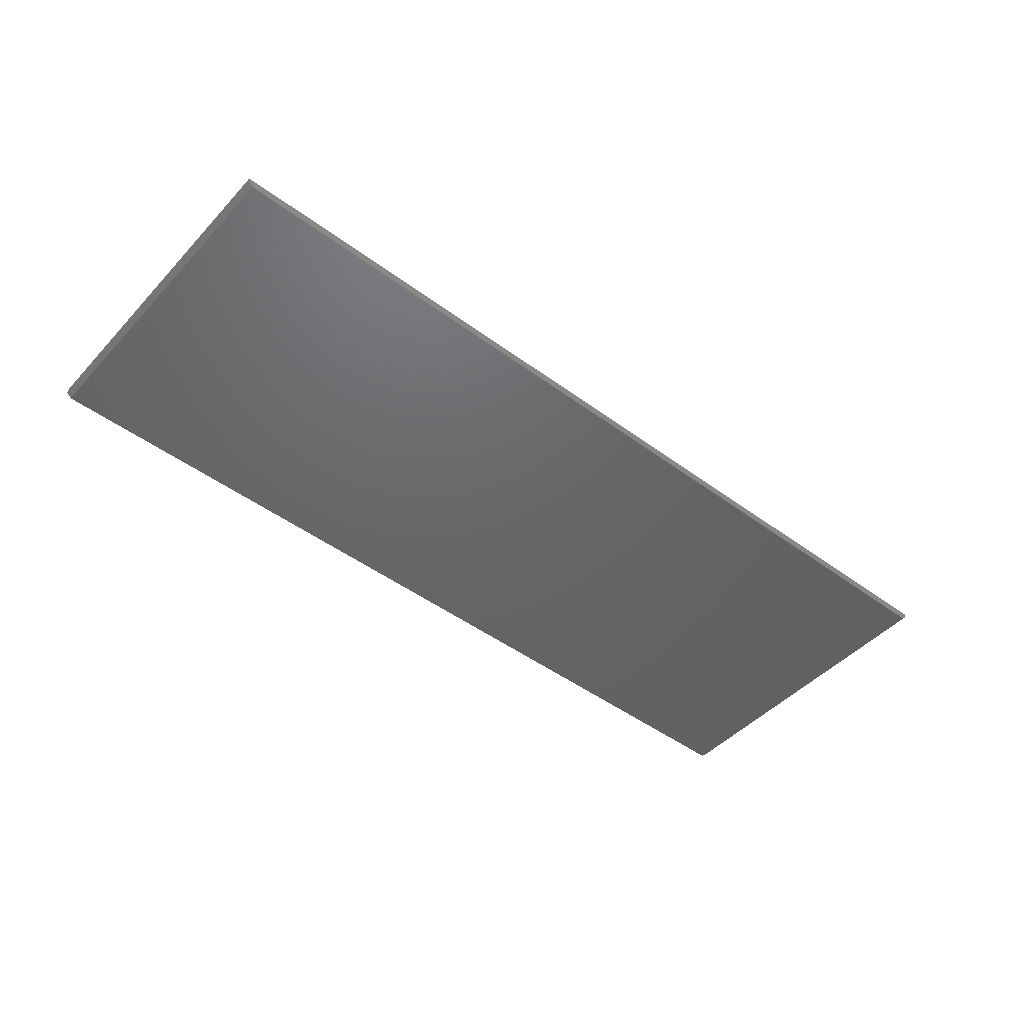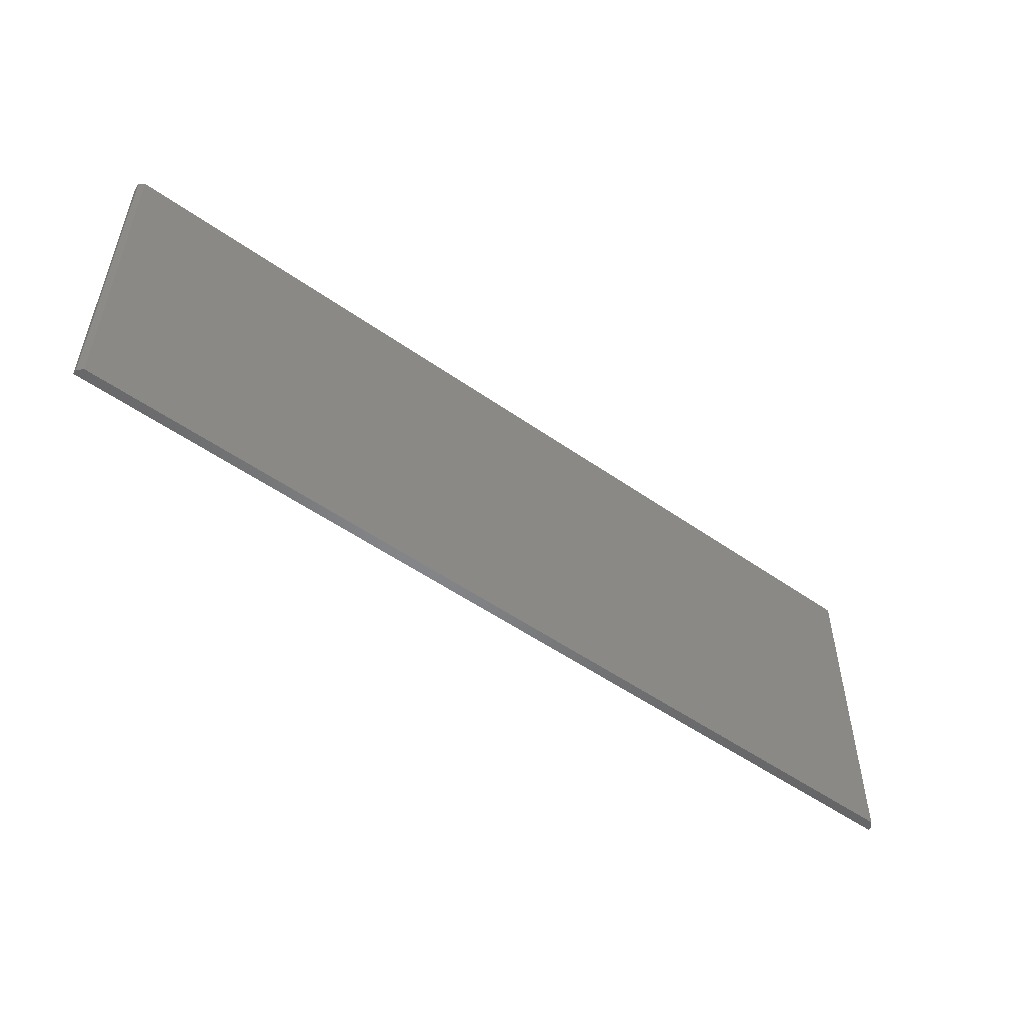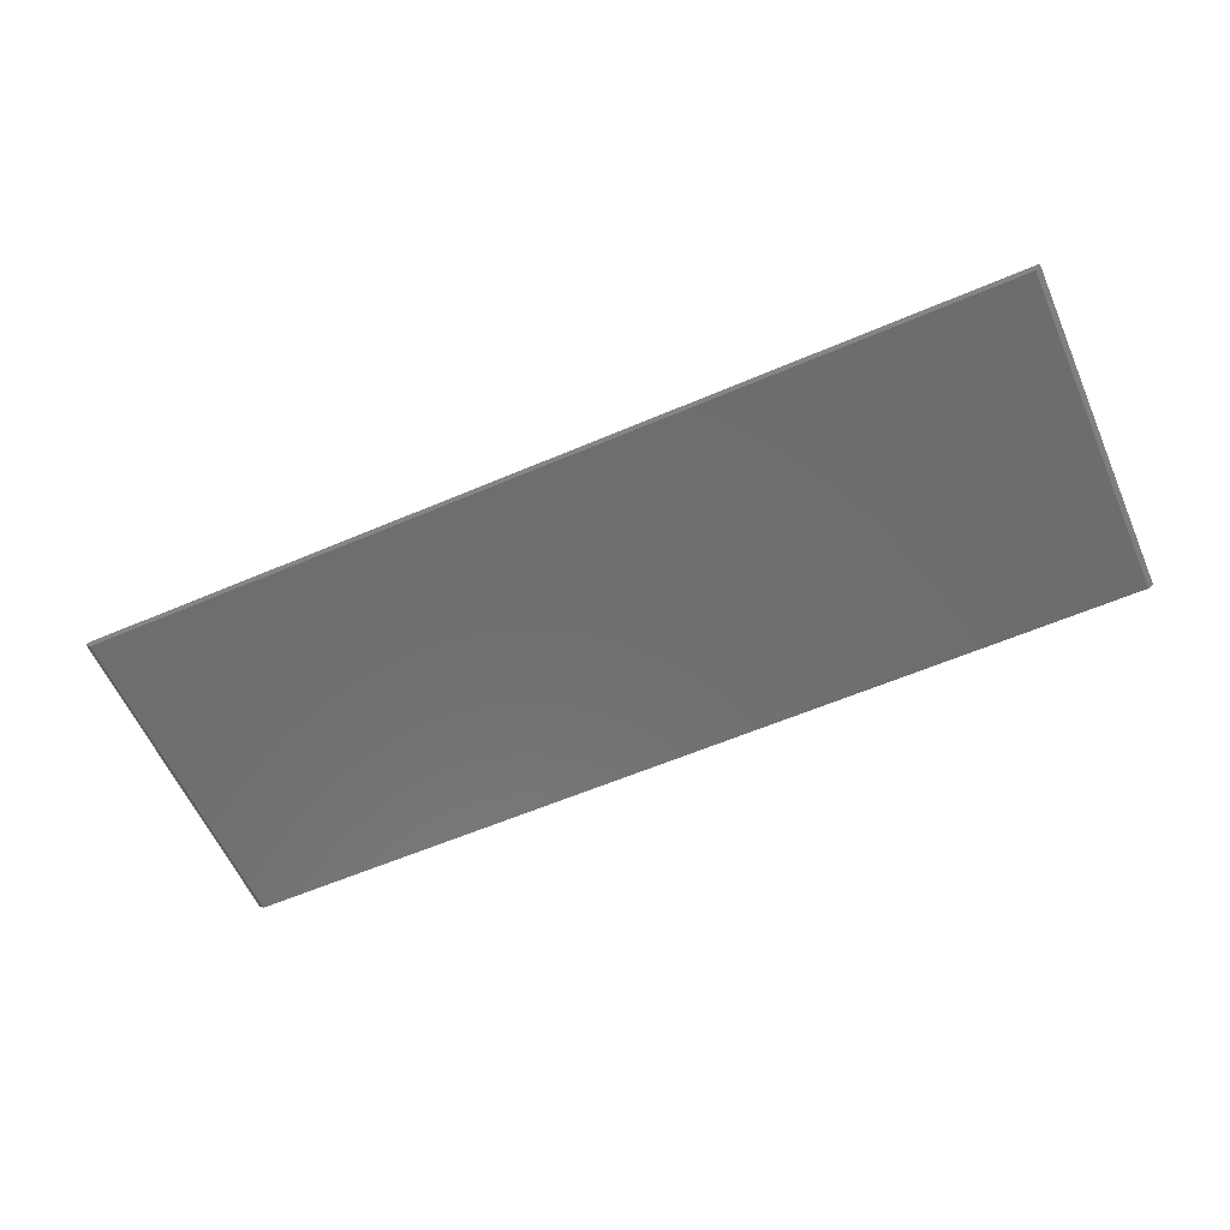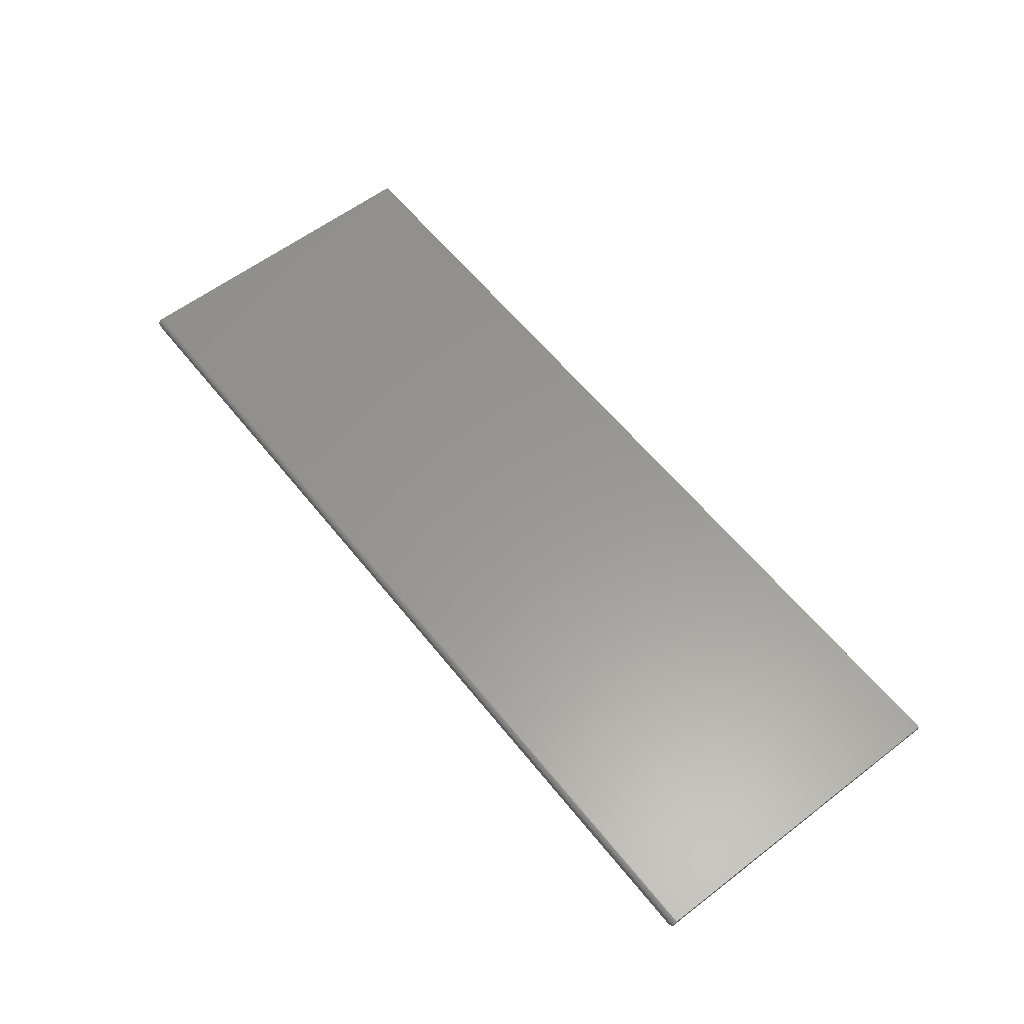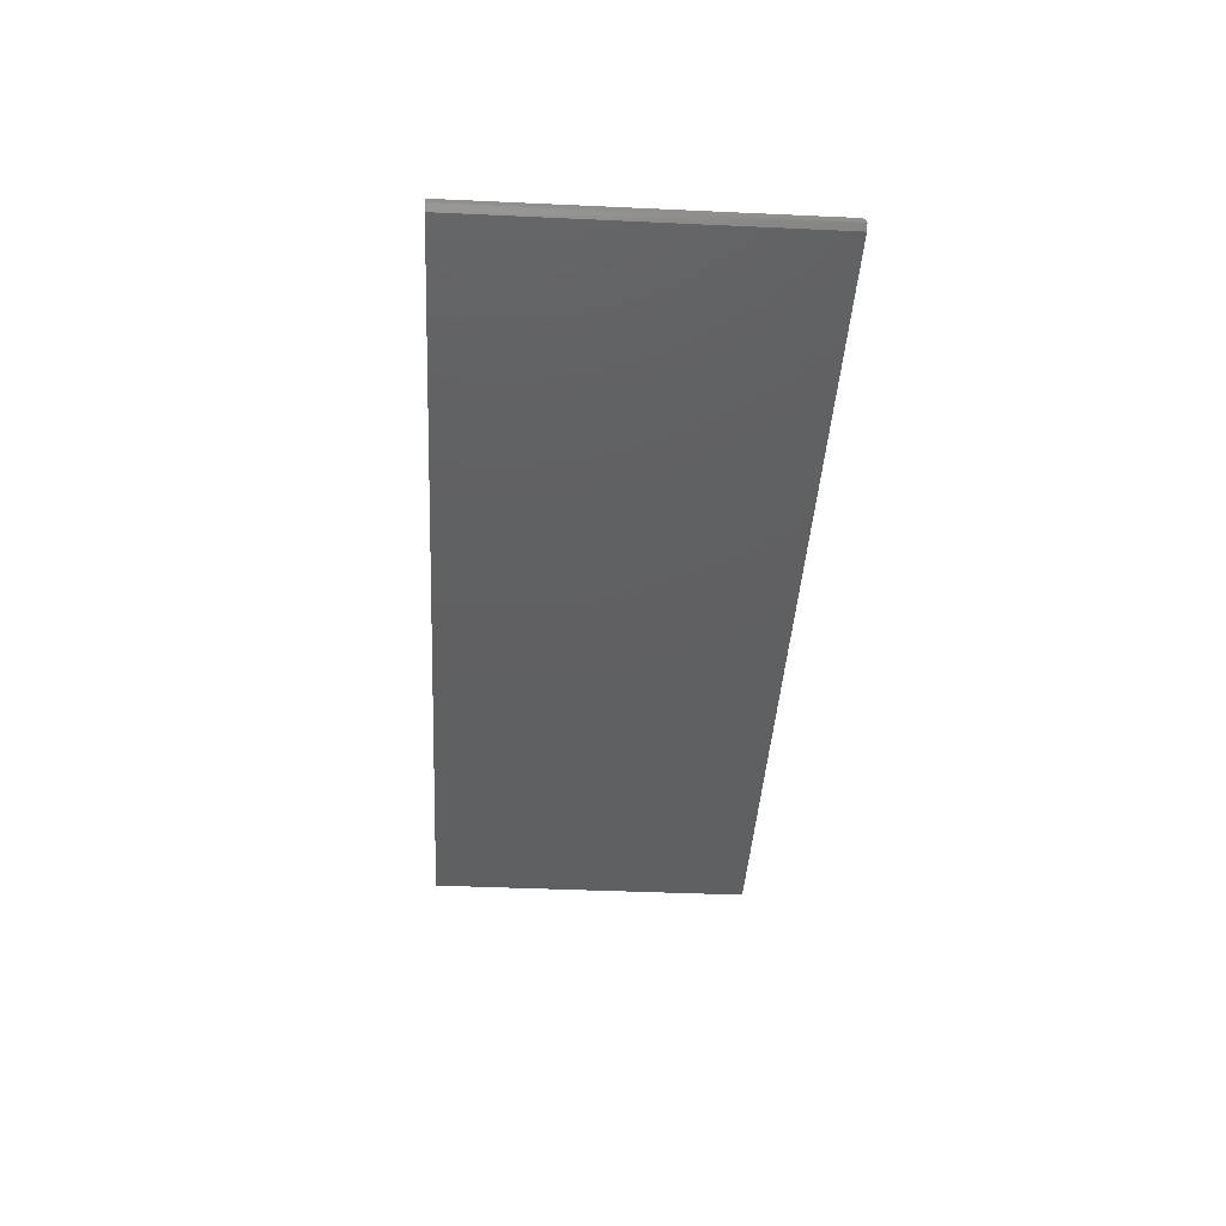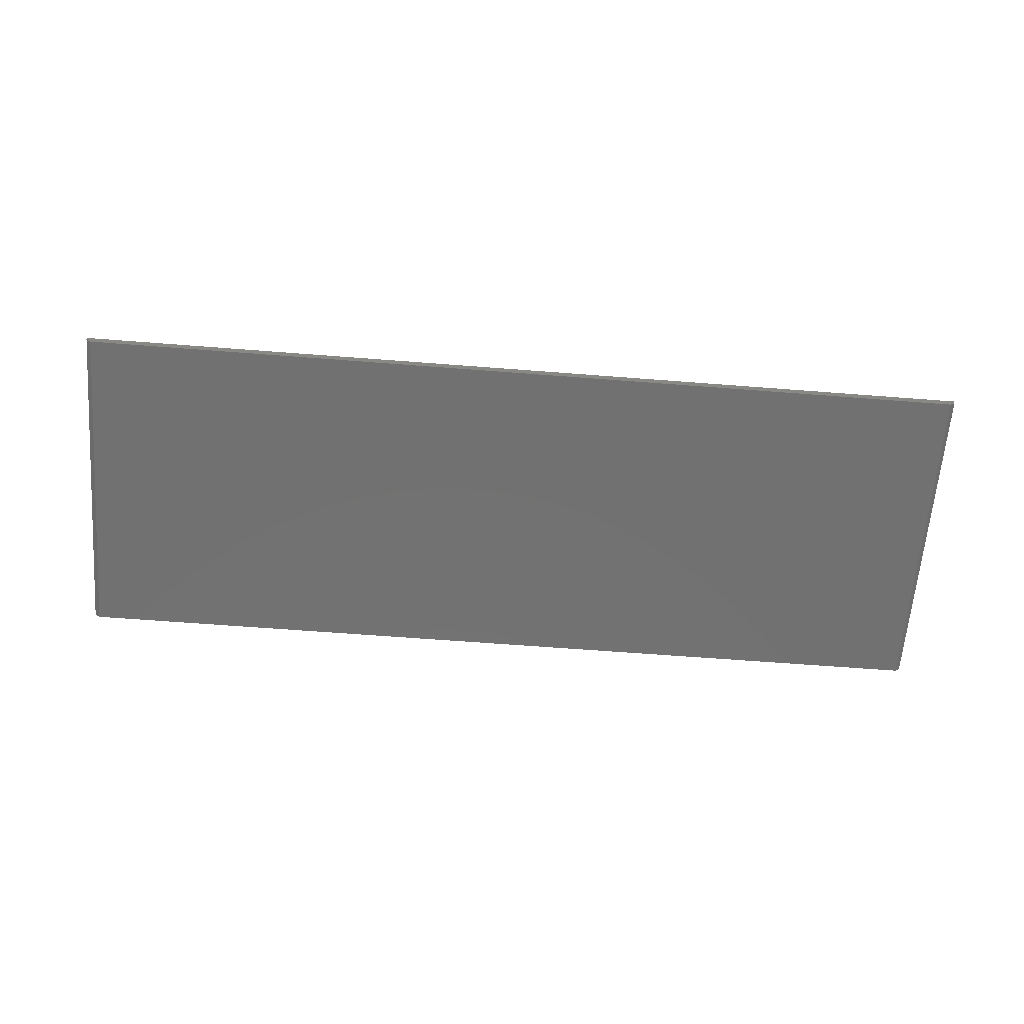
<metadata>
{"format":"stl","ext":"stl","renderer":"f3d","projection":"perspective","resolution":1024,"background":"white","views":[{"elev":-46.6,"azim":-40.1,"up":"+Z"},{"elev":-52.6,"azim":142.9,"up":"+Y"},{"elev":-59.6,"azim":23.7,"up":"+Z"},{"elev":59.0,"azim":-128.2,"up":"+Z"},{"elev":-40.8,"azim":86.8,"up":"+Z"},{"elev":-63.5,"azim":-4.5,"up":"+Z"}]}
</metadata>
<code>
# stl→obj: 26 verts, 48 faces
v 0.7422 1.553e-16 0.2109
v -0.6484 8.674e-19 0.2109
v 0.75 1.565e-16 0.2179
v -0.6562 7.758e-17 0.2179
v 0.75 -0.5078 0.2188
v 0.75 -0.5078 0.2257
v -0.6562 -0.5078 0.2257
v -0.6562 -0.5078 0.2188
v -0.6484 -0.5078 0.2109
v 0.7422 -0.5078 0.2109
v -0.6562 -0.007812 0.2257
v -0.6562 -0.006288 0.2256
v -0.6562 -0.003472 0.2244
v -0.6562 -0.004823 0.2251
v -0.6562 -0.001317 0.2223
v -0.6562 -0.002288 0.2235
v -0.6562 -0.0005947 0.2209
v -0.6562 -0.0001501 0.2195
v 0.75 -0.0001501 0.2195
v 0.75 -0.0005947 0.2209
v 0.75 -0.001317 0.2223
v 0.75 -0.002288 0.2235
v 0.75 -0.003472 0.2244
v 0.75 -0.004823 0.2251
v 0.75 -0.006288 0.2256
v 0.75 -0.007812 0.2257
f 1 2 3
f 2 4 3
f 5 6 7
f 5 7 8
f 5 8 9
f 5 9 10
f 9 2 10
f 10 2 1
f 11 12 13
f 13 12 14
f 15 13 16
f 8 7 11
f 8 11 13
f 8 13 15
f 8 15 17
f 8 17 18
f 8 18 4
f 3 4 19
f 19 4 18
f 19 18 20
f 20 18 17
f 20 17 21
f 21 17 15
f 21 15 22
f 22 15 16
f 22 16 23
f 23 16 13
f 23 13 24
f 24 13 14
f 24 14 25
f 25 14 12
f 25 12 26
f 26 12 11
f 4 2 8
f 8 2 9
f 26 23 25
f 23 24 25
f 3 19 21
f 21 19 20
f 5 3 21
f 5 21 22
f 5 22 23
f 5 23 26
f 5 26 6
f 1 3 10
f 10 3 5
f 6 26 7
f 7 26 11

</code>
